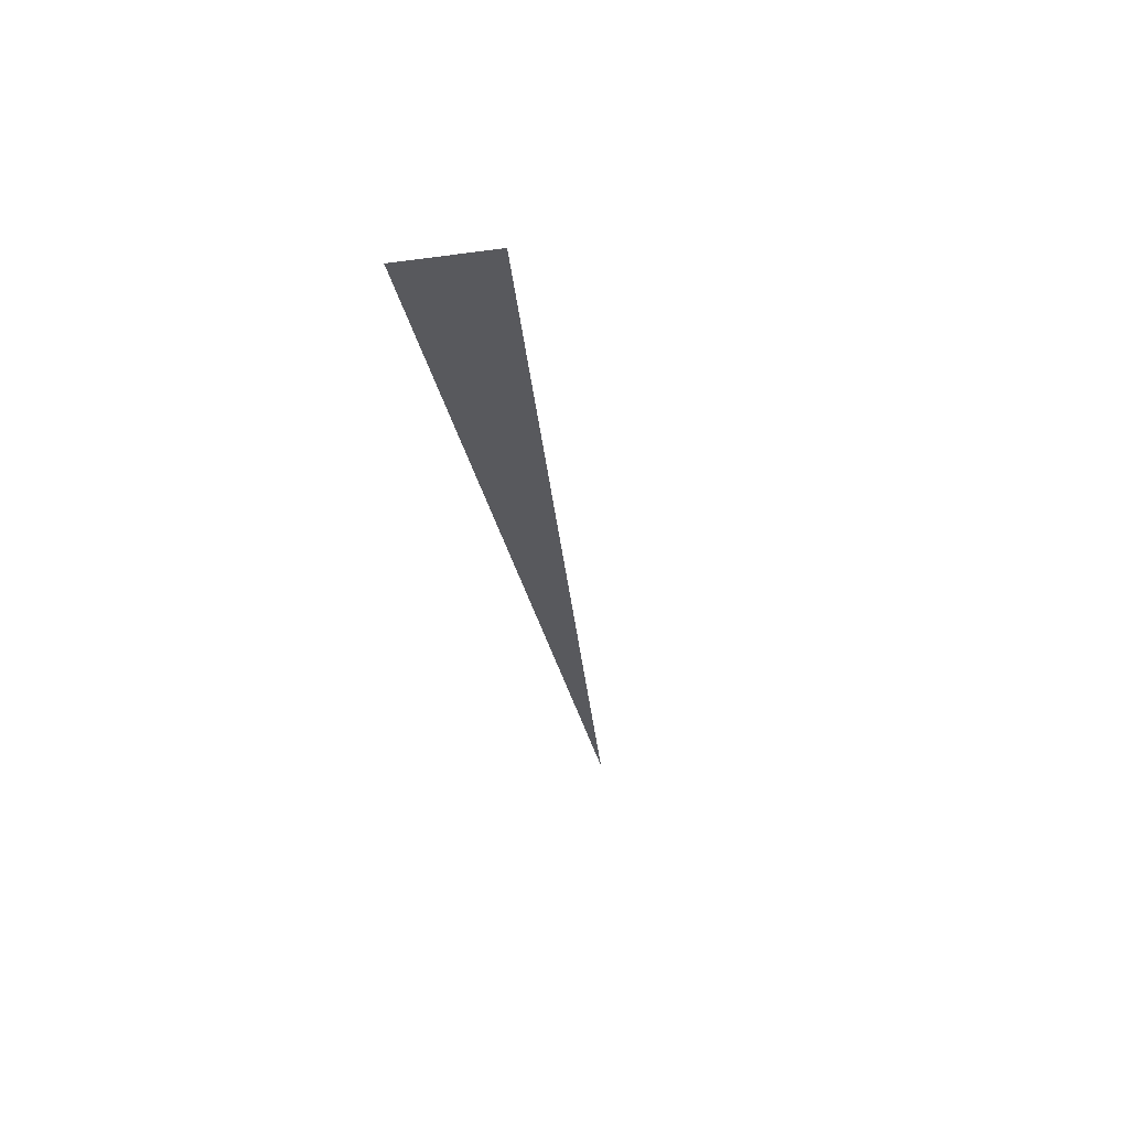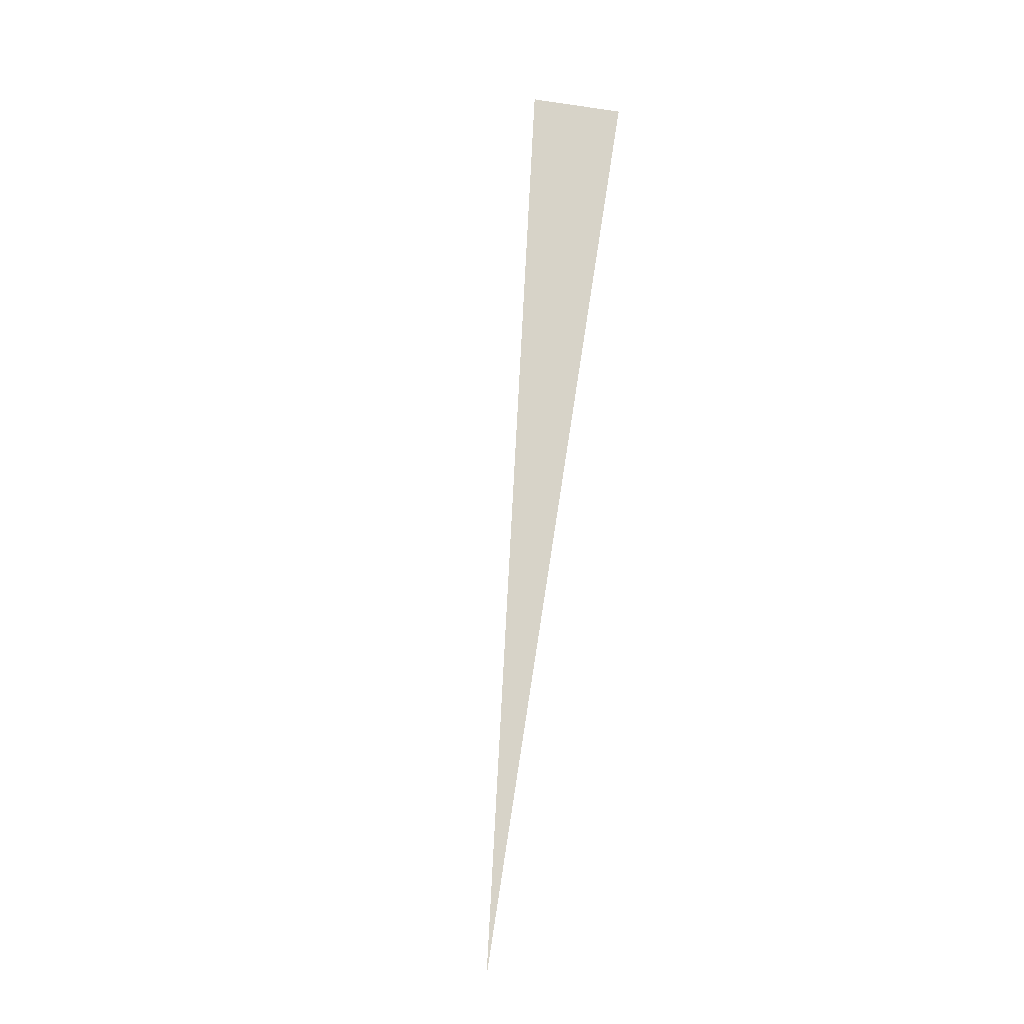
<metadata>
{"format":"obj","ext":"obj","renderer":"f3d","projection":"perspective","resolution":1024,"background":"white","views":[{"elev":-29.9,"azim":100.9,"up":"+Y"},{"elev":76.9,"azim":-81.2,"up":"+Y"}]}
</metadata>
<code>
o mesh71/mesh71-geometry#mesh71-geometry
v 0.08036 0.6882 0.4567
v 0.07026 0.6882 0.4577
v 0.08035 0.6882 0.4577
f 1 2 3
f 3 2 1

</code>
